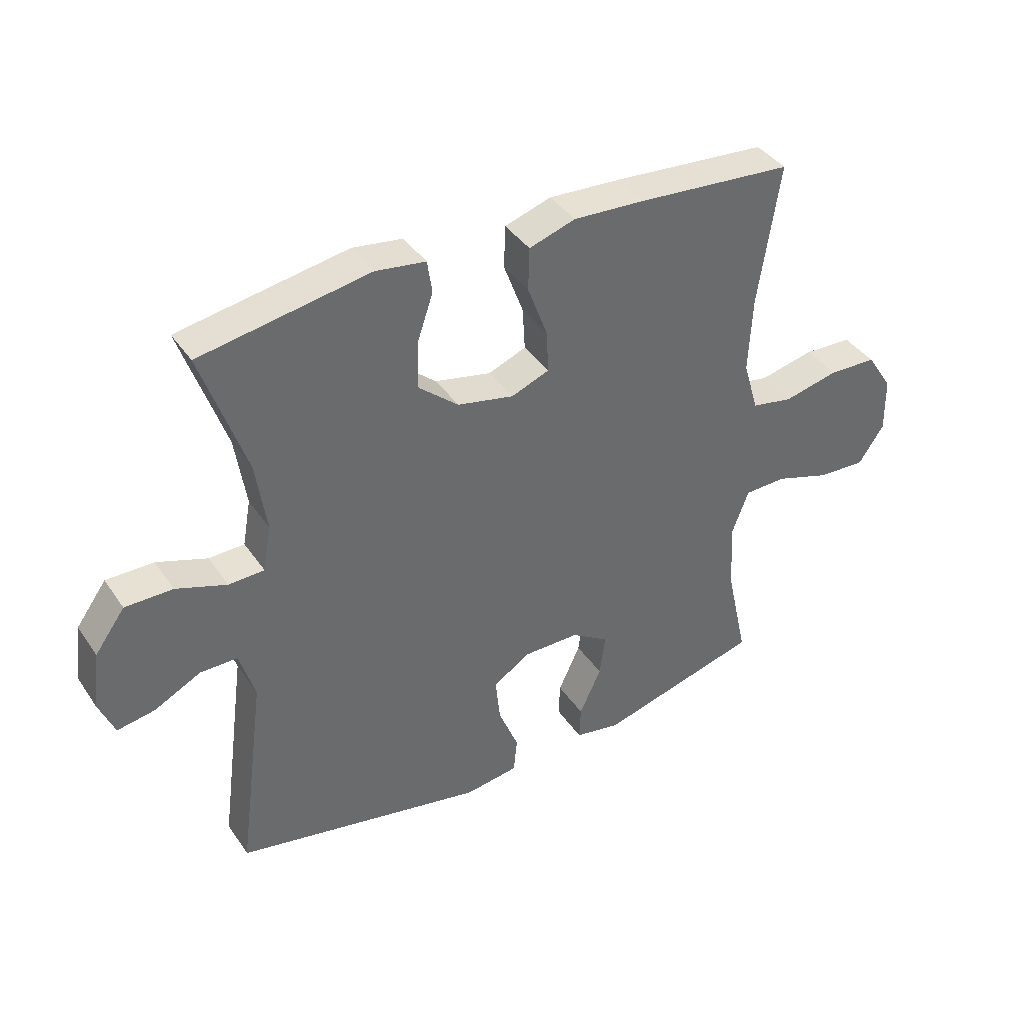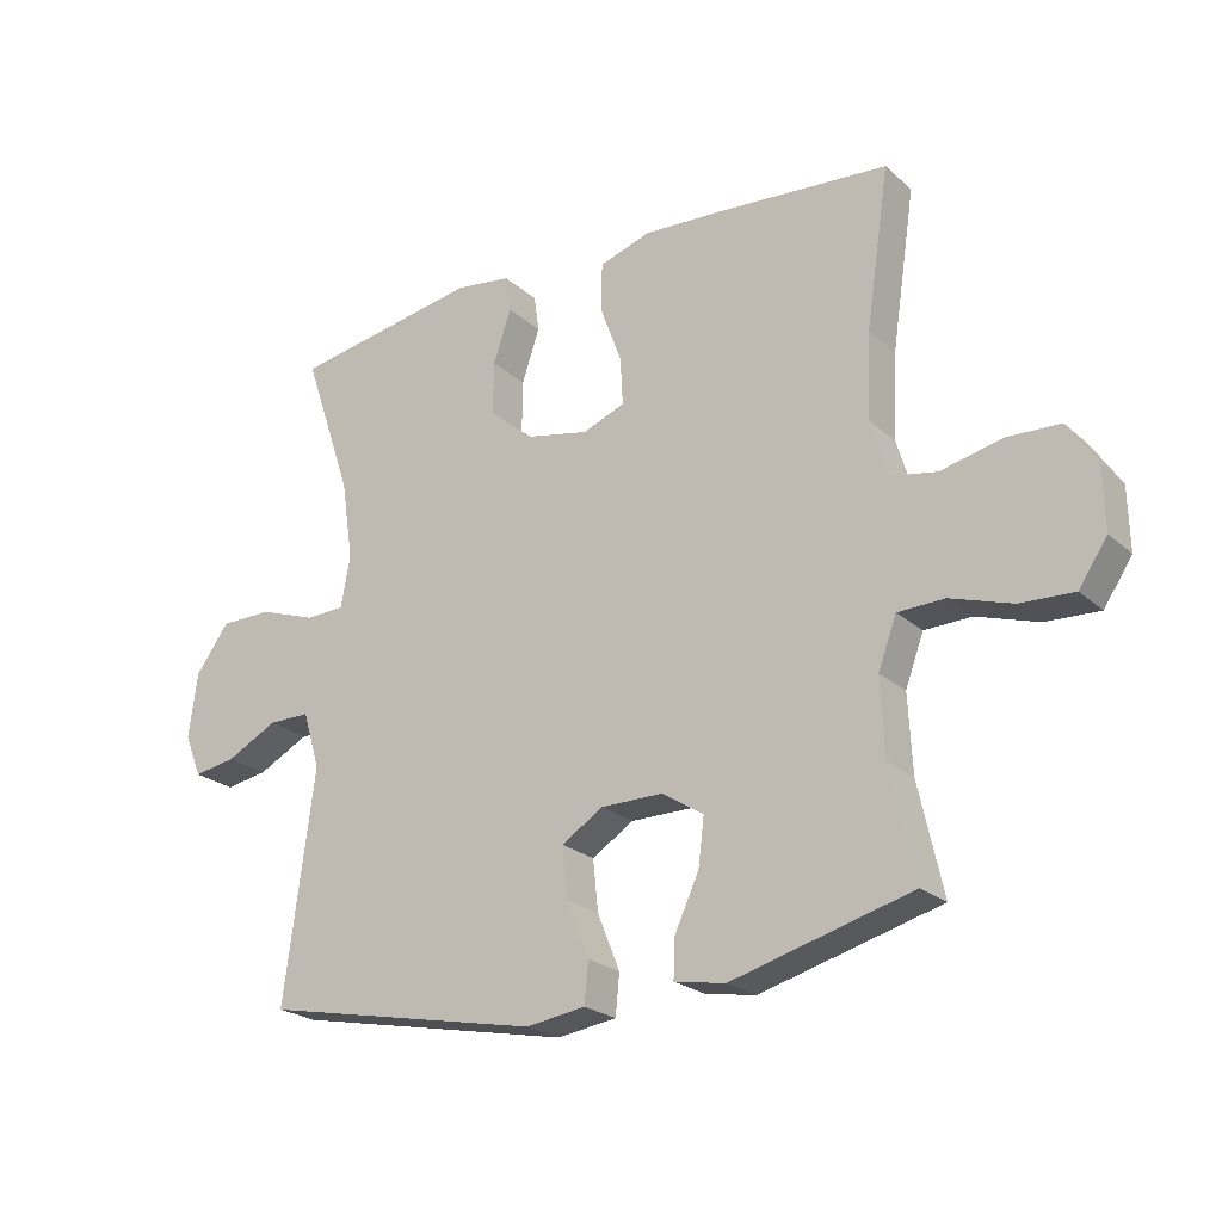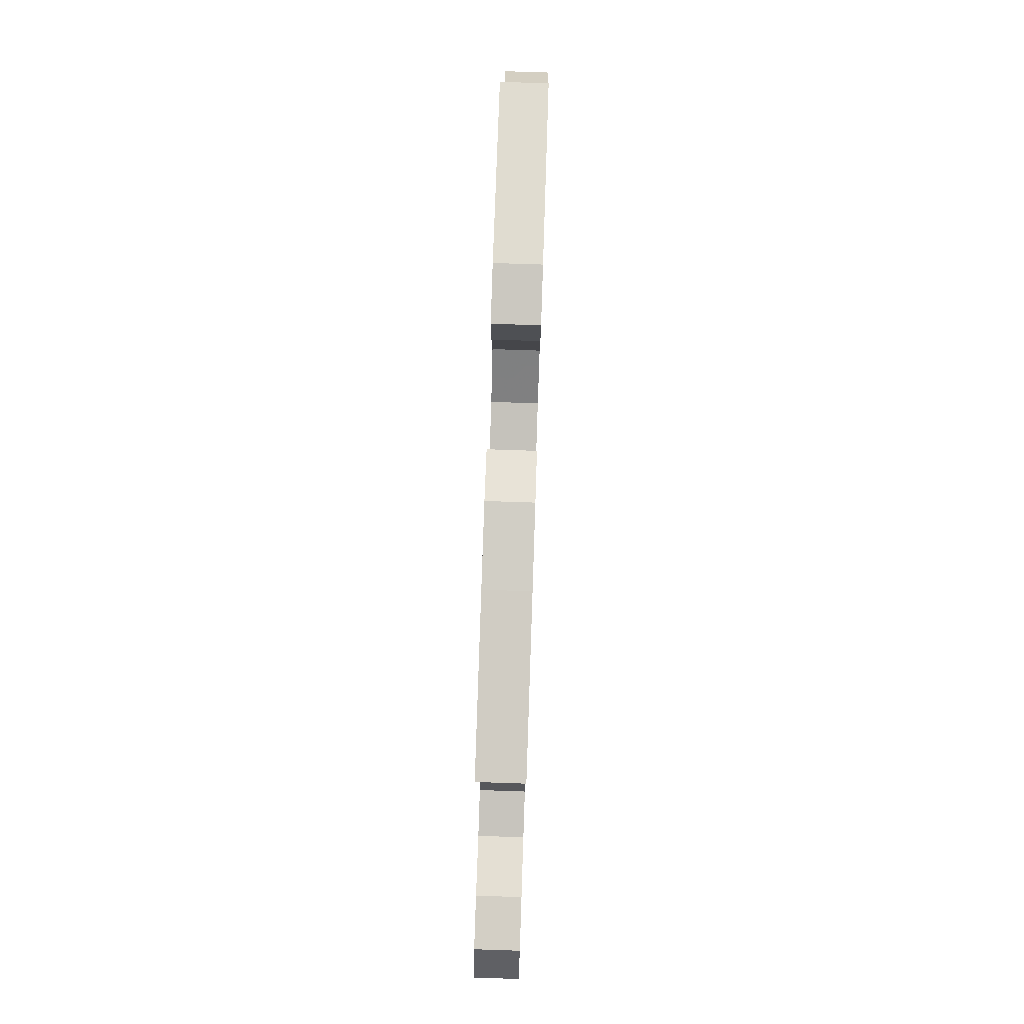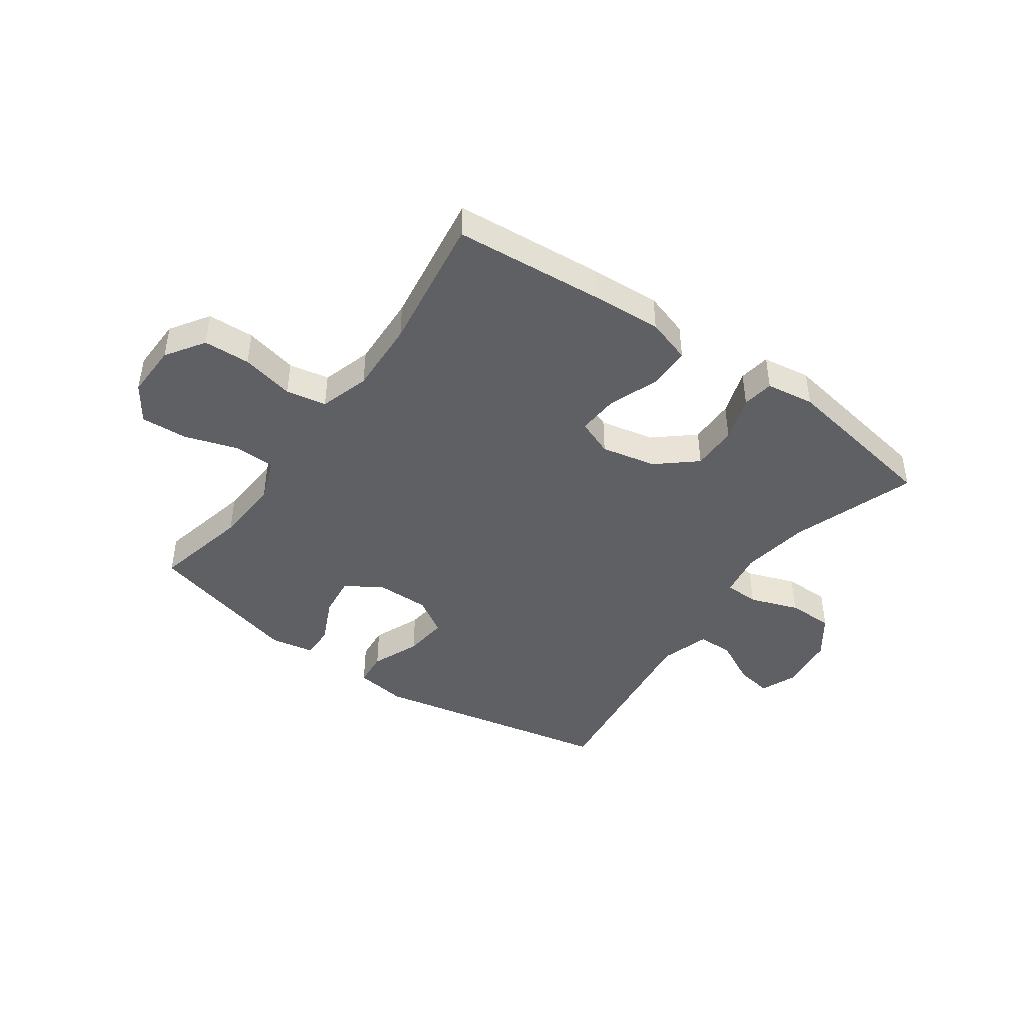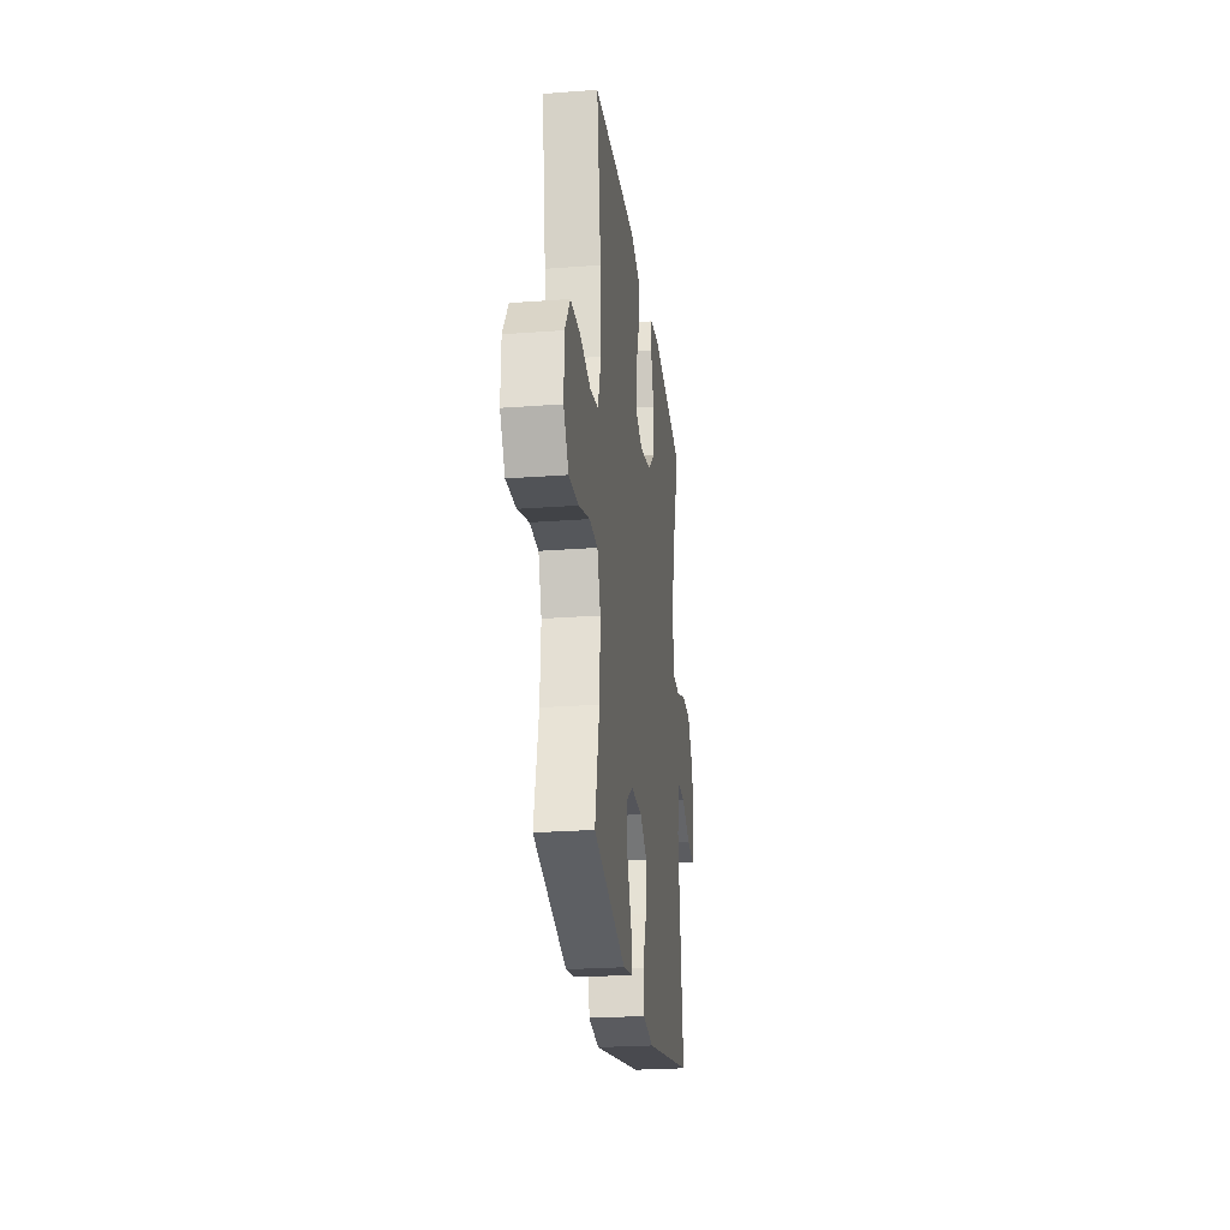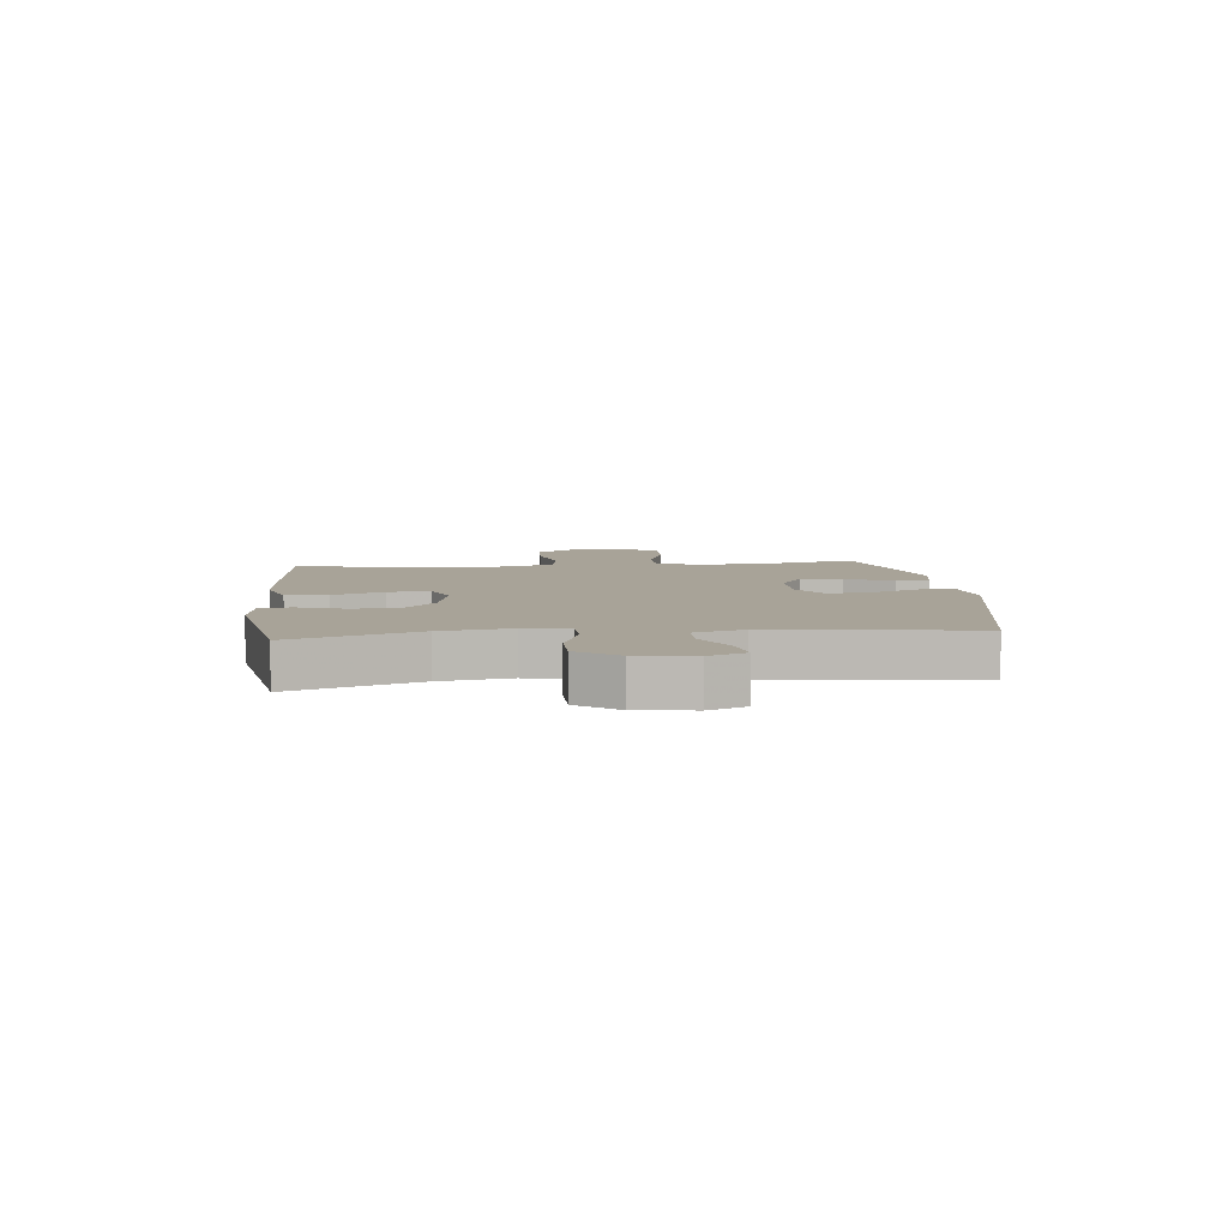
<metadata>
{"format":"obj","ext":"obj","renderer":"f3d","projection":"perspective","resolution":1024,"background":"white","views":[{"elev":39.5,"azim":149.2,"up":"+Z"},{"elev":-23.0,"azim":-145.3,"up":"+Z"},{"elev":79.5,"azim":-88.1,"up":"+Z"},{"elev":-43.6,"azim":-35.4,"up":"+Y"},{"elev":-24.9,"azim":-83.0,"up":"+Z"},{"elev":6.9,"azim":84.0,"up":"+Y"}]}
</metadata>
<code>
v 0.5 0.07 -0.5
v 0.076 0.07 -0.585
v -0.014 0.07 -0.572
v -0.02 0.07 -0.511
v 0.014 0.07 -0.427
v 0.022 0.07 -0.35
v -0.041 0.07 -0.31
v -0.135 0.07 -0.31
v -0.198 0.07 -0.35
v -0.189 0.07 -0.422
v -0.152 0.07 -0.502
v -0.15 0.07 -0.56
v -0.227 0.07 -0.574
v -0.5 0.07 -0.5
v -0.463 0.07 -0.333
v -0.457 0.07 -0.217
v -0.485 0.07 -0.142
v -0.556 0.07 -0.14
v -0.649 0.07 -0.17
v -0.73 0.07 -0.174
v -0.773 0.07 -0.11
v -0.771 0.07 -0.016
v -0.727 0.07 0.051
v -0.646 0.07 0.054
v -0.554 0.07 0.033
v -0.484 0.07 0.046
v -0.458 0.07 0.133
v -0.464 0.07 0.261
v -0.5 0.07 0.5
v -0.24 0.07 0.521
v -0.118 0.07 0.528
v -0.04 0.07 0.503
v -0.038 0.07 0.431
v -0.071 0.07 0.342
v -0.075 0.07 0.27
v -0.011 0.07 0.245
v 0.084 0.07 0.265
v 0.151 0.07 0.322
v 0.15 0.07 0.402
v 0.123 0.07 0.482
v 0.131 0.07 0.537
v 0.215 0.07 0.549
v 0.5 0.07 0.5
v 0.426 0.07 0.283
v 0.408 0.07 0.163
v 0.422 0.07 0.085
v 0.482 0.07 0.083
v 0.567 0.07 0.113
v 0.647 0.07 0.113
v 0.698 0.07 0.043
v 0.711 0.07 -0.055
v 0.685 0.07 -0.119
v 0.621 0.07 -0.108
v 0.543 0.07 -0.068
v 0.48 0.07 -0.068
v 0.454 0.07 -0.154
v 0.5 0 -0.5
v 0.076 0 -0.585
v -0.014 0 -0.572
v -0.02 0 -0.511
v 0.014 0 -0.427
v 0.022 0 -0.35
v -0.041 0 -0.31
v -0.135 0 -0.31
v -0.198 0 -0.35
v -0.189 0 -0.422
v -0.152 0 -0.502
v -0.15 0 -0.56
v -0.227 0 -0.574
v -0.5 0 -0.5
v -0.463 0 -0.333
v -0.457 0 -0.217
v -0.485 0 -0.142
v -0.556 0 -0.14
v -0.649 0 -0.17
v -0.73 0 -0.174
v -0.773 0 -0.11
v -0.771 0 -0.016
v -0.727 0 0.051
v -0.646 0 0.054
v -0.554 0 0.033
v -0.484 0 0.046
v -0.458 0 0.133
v -0.464 0 0.261
v -0.5 0 0.5
v -0.24 0 0.521
v -0.118 0 0.528
v -0.04 0 0.503
v -0.038 0 0.431
v -0.071 0 0.342
v -0.075 0 0.27
v -0.011 0 0.245
v 0.084 0 0.265
v 0.151 0 0.322
v 0.15 0 0.402
v 0.123 0 0.482
v 0.131 0 0.537
v 0.215 0 0.549
v 0.5 0 0.5
v 0.426 0 0.283
v 0.408 0 0.163
v 0.422 0 0.085
v 0.482 0 0.083
v 0.567 0 0.113
v 0.647 0 0.113
v 0.698 0 0.043
v 0.711 0 -0.055
v 0.685 0 -0.119
v 0.621 0 -0.108
v 0.543 0 -0.068
v 0.48 0 -0.068
v 0.454 0 -0.154
f 52 53 54
f 51 52 54
f 50 51 54
f 49 50 54
f 48 49 54
f 47 48 54
f 46 47 54 55
f 42 43 44
f 41 42 44
f 40 41 44
f 39 40 44
f 38 39 44 45
f 37 38 45 46
f 32 33 34
f 31 32 34
f 30 31 34
f 29 30 34
f 28 29 34
f 27 28 34 35
f 26 27 35 36
f 23 24 25
f 22 23 25
f 21 22 25
f 20 21 25
f 19 20 25
f 18 19 25
f 17 18 25 26
f 46 55 56
f 37 46 56
f 36 37 56
f 26 36 56
f 17 26 56
f 16 17 56
f 13 14 15
f 12 13 15
f 11 12 15
f 10 11 15
f 3 4 5
f 2 3 5
f 1 2 5
f 56 1 5
f 56 5 6
f 9 10 15 16
f 8 9 16
f 7 8 16 56
f 6 7 56
f 110 109 108
f 110 108 107
f 110 107 106
f 110 106 105
f 110 105 104
f 110 104 103
f 111 110 103 102
f 100 99 98
f 100 98 97
f 100 97 96
f 100 96 95
f 101 100 95 94
f 102 101 94 93
f 90 89 88
f 90 88 87
f 90 87 86
f 90 86 85
f 90 85 84
f 91 90 84 83
f 92 91 83 82
f 81 80 79
f 81 79 78
f 81 78 77
f 81 77 76
f 81 76 75
f 81 75 74
f 82 81 74 73
f 112 111 102
f 112 102 93
f 112 93 92
f 112 92 82
f 112 82 73
f 112 73 72
f 71 70 69
f 71 69 68
f 71 68 67
f 71 67 66
f 61 60 59
f 61 59 58
f 61 58 57
f 61 57 112
f 62 61 112
f 72 71 66 65
f 72 65 64
f 112 72 64 63
f 112 63 62
f 1 57 58 2
f 2 58 59 3
f 3 59 60 4
f 4 60 61 5
f 5 61 62 6
f 6 62 63 7
f 7 63 64 8
f 8 64 65 9
f 9 65 66 10
f 10 66 67 11
f 11 67 68 12
f 12 68 69 13
f 13 69 70 14
f 14 70 71 15
f 15 71 72 16
f 16 72 73 17
f 17 73 74 18
f 18 74 75 19
f 19 75 76 20
f 20 76 77 21
f 21 77 78 22
f 22 78 79 23
f 23 79 80 24
f 24 80 81 25
f 25 81 82 26
f 26 82 83 27
f 27 83 84 28
f 28 84 85 29
f 29 85 86 30
f 30 86 87 31
f 31 87 88 32
f 32 88 89 33
f 33 89 90 34
f 34 90 91 35
f 35 91 92 36
f 36 92 93 37
f 37 93 94 38
f 38 94 95 39
f 39 95 96 40
f 40 96 97 41
f 41 97 98 42
f 42 98 99 43
f 43 99 100 44
f 44 100 101 45
f 45 101 102 46
f 46 102 103 47
f 47 103 104 48
f 48 104 105 49
f 49 105 106 50
f 50 106 107 51
f 51 107 108 52
f 52 108 109 53
f 53 109 110 54
f 54 110 111 55
f 55 111 112 56
f 56 112 57 1

</code>
